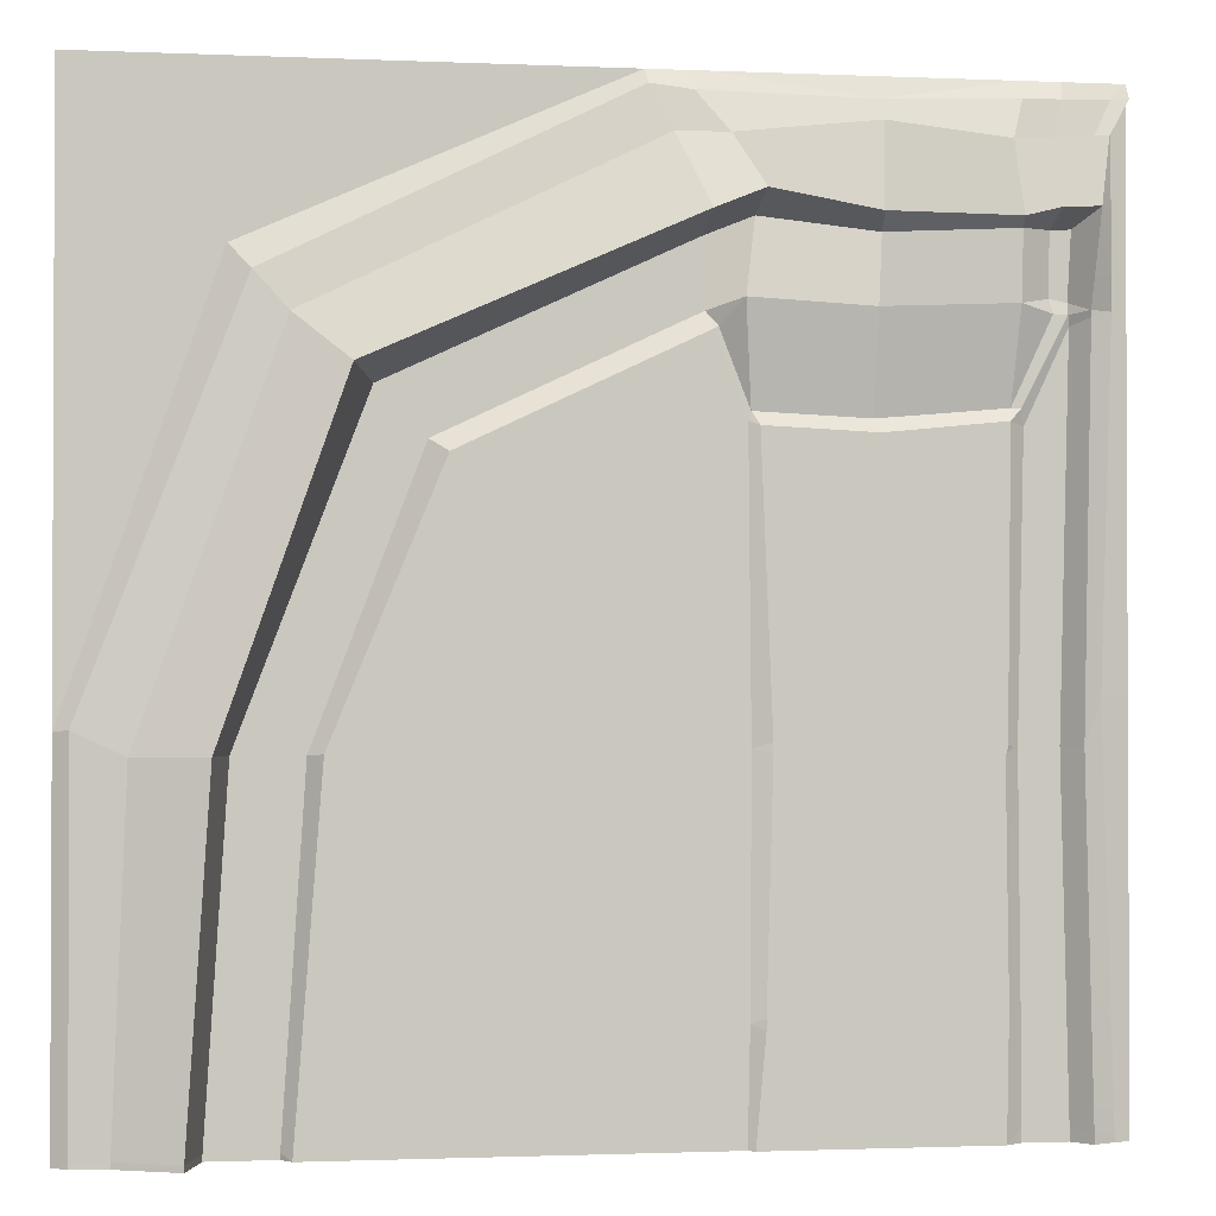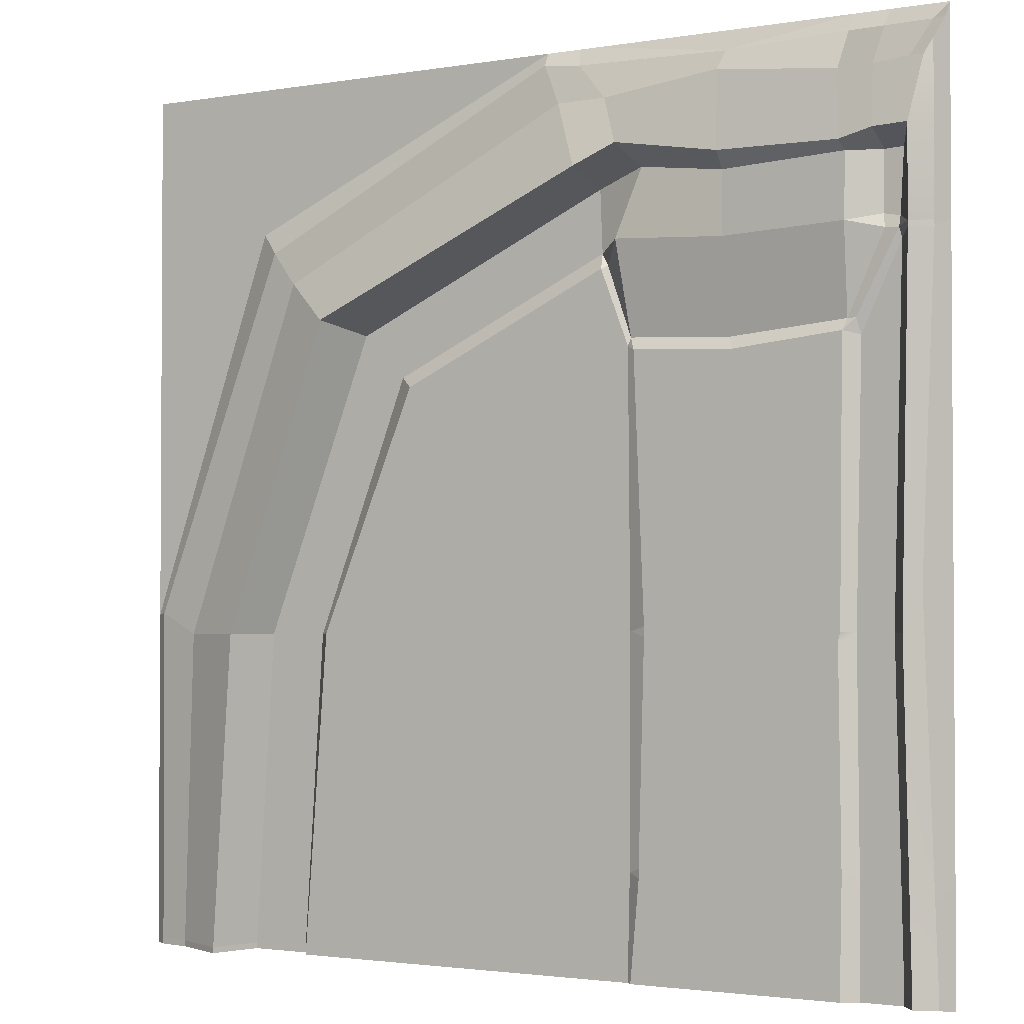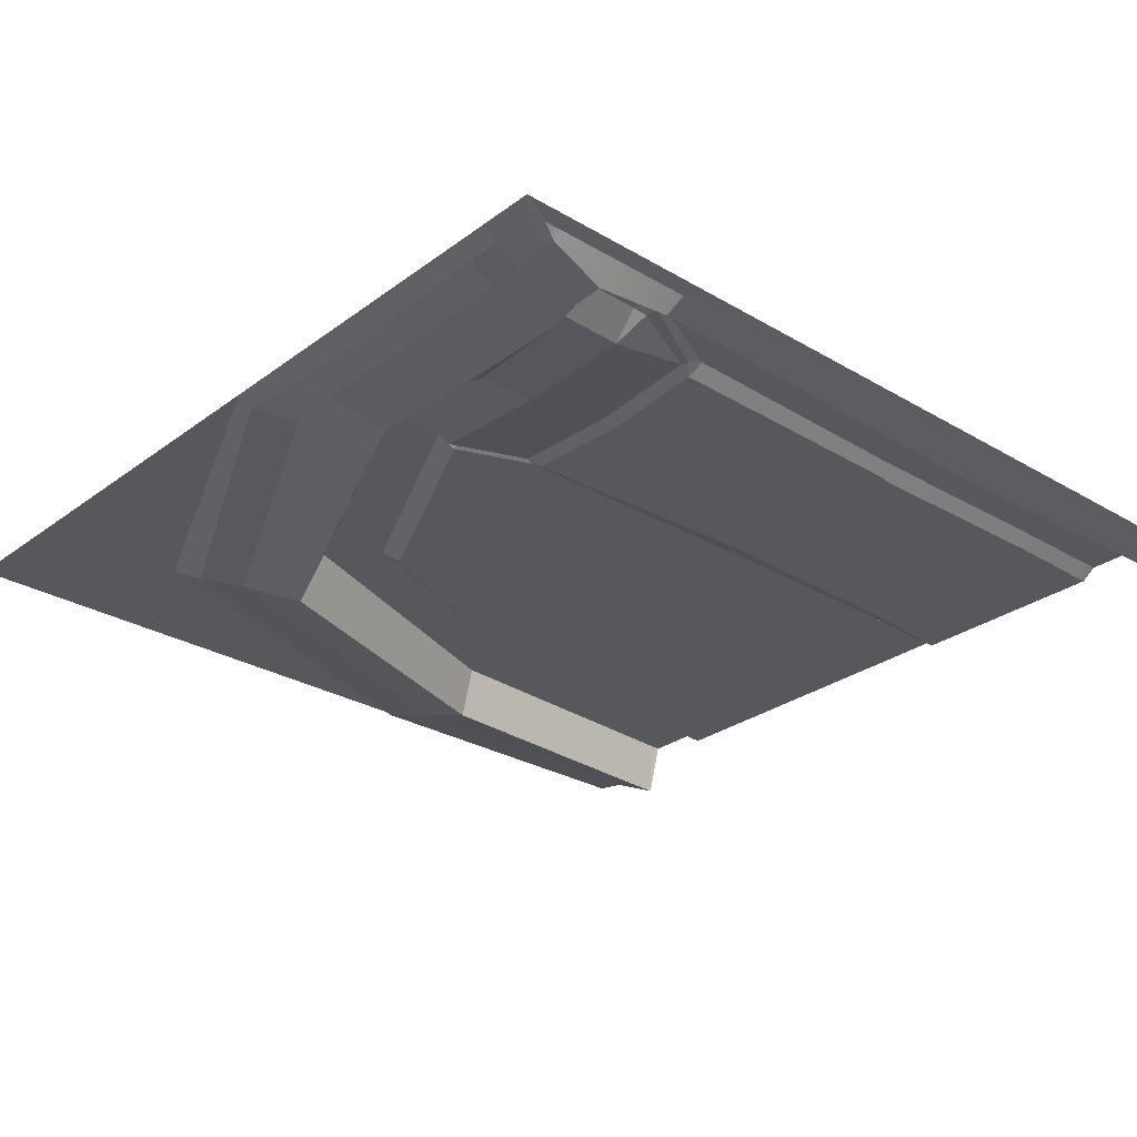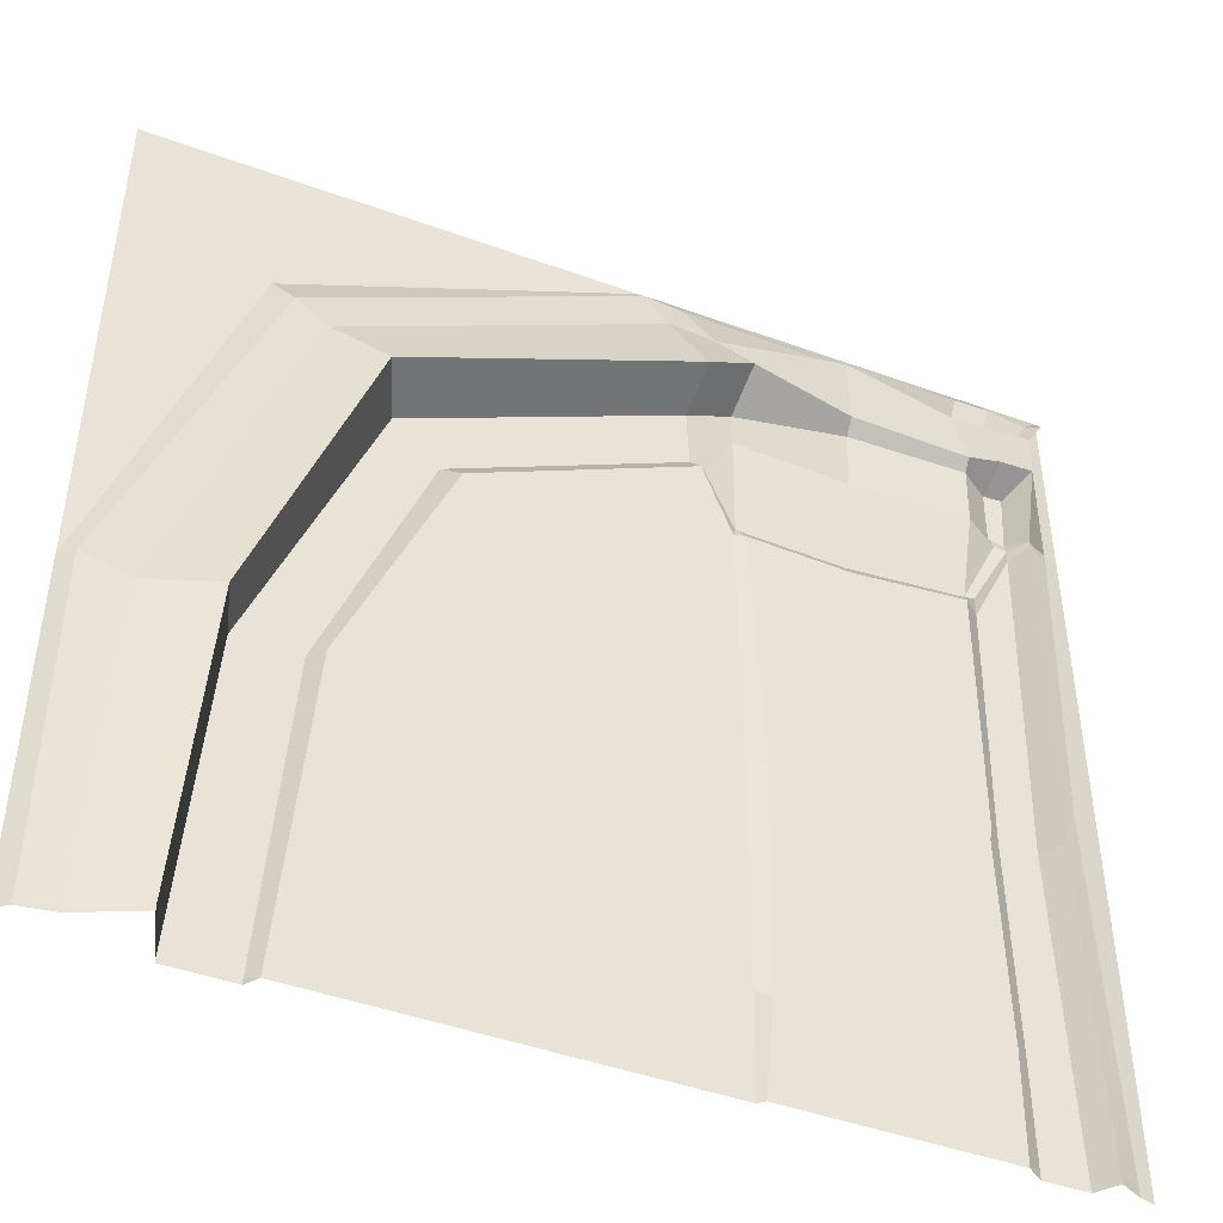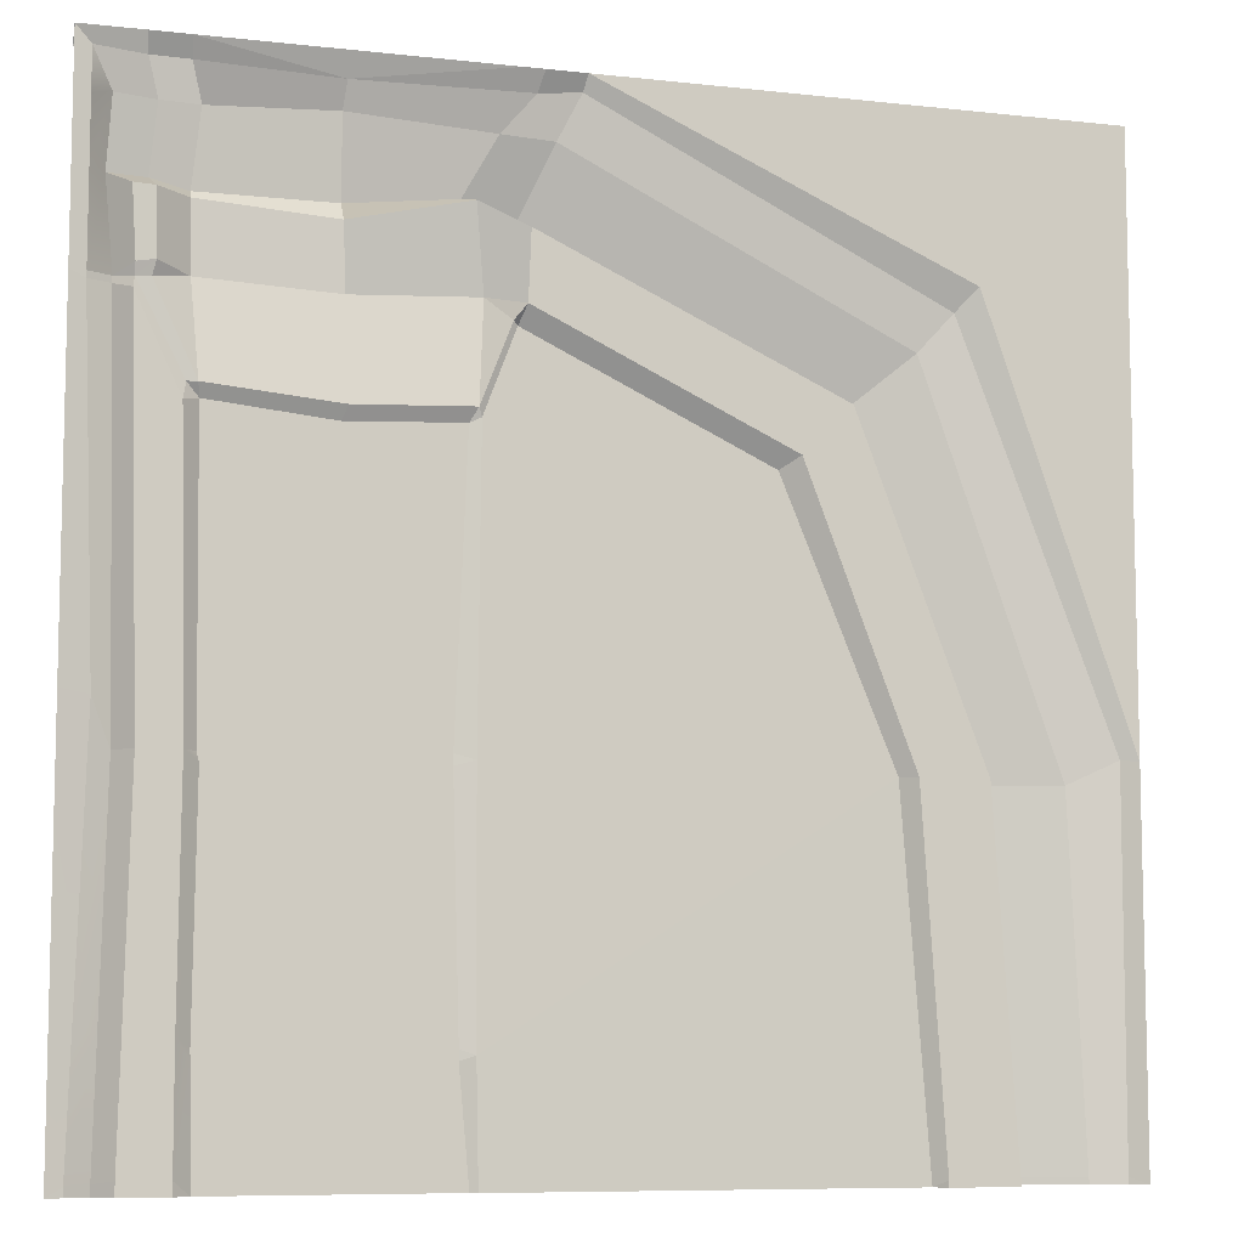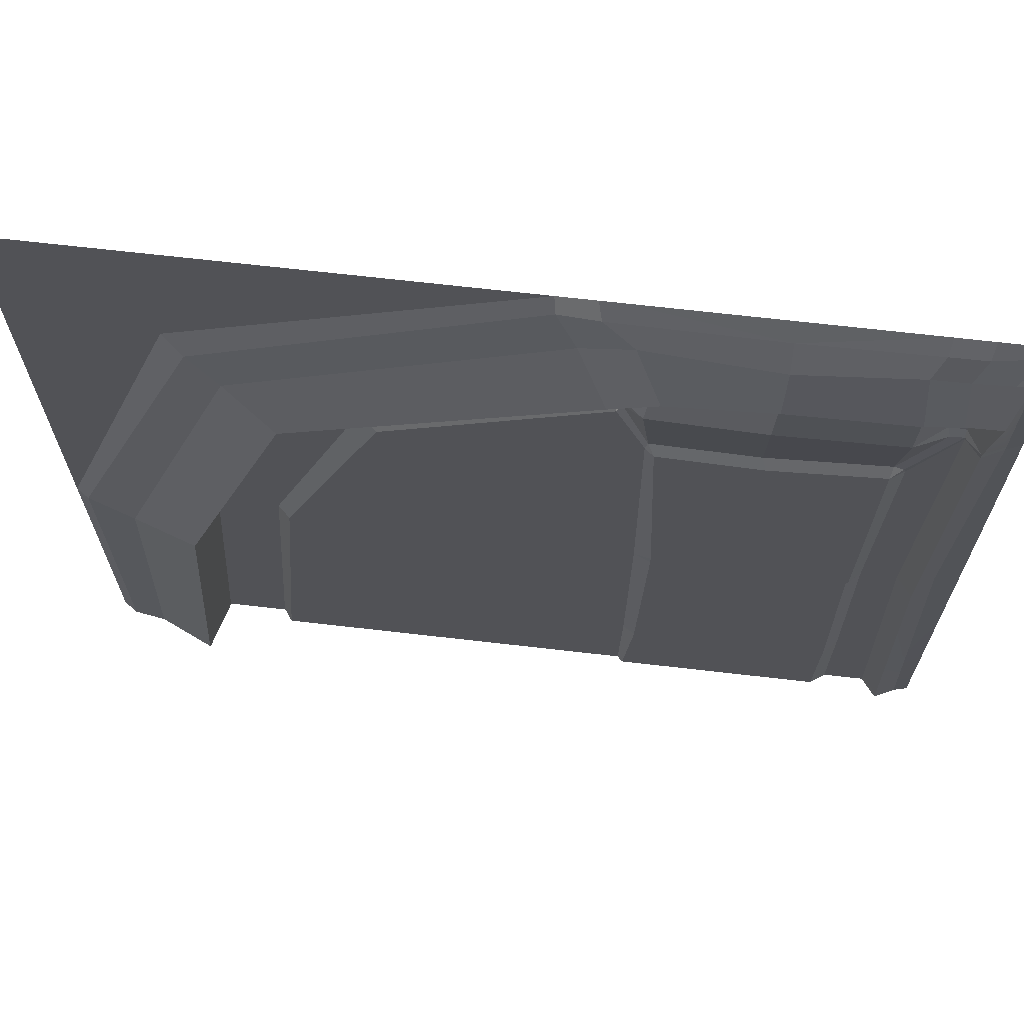
<metadata>
{"format":"obj","ext":"obj","renderer":"f3d","projection":"perspective","resolution":1024,"background":"white","views":[{"elev":-1.4,"azim":-9.0,"up":"+Z"},{"elev":-2.1,"azim":31.2,"up":"+Z"},{"elev":-28.0,"azim":48.1,"up":"+Y"},{"elev":-45.7,"azim":-22.6,"up":"+Z"},{"elev":-8.2,"azim":162.8,"up":"+Z"},{"elev":68.4,"azim":6.6,"up":"+Z"}]}
</metadata>
<code>
v 500 -1e-06 0
v 483.3 -15.48 -60.87
v 480.2 -7.851 -108.8
v 471.8 1.286 -110.4
v 500 -5.417 -8.035
v 489.3 -8.354 -26.54
v 298.9 0 0
v 378.5 -5.417 -11.71
v 378.5 -15.81 -23.34
v 378.5 -16.65 -65.67
v 378.5 -10.39 -74.79
v 377.5 -8.752 -109.2
v 379.9 -2.983 -167.5
v 471.9 3.007 -104.4
v 474 3.007 -69.5
v 481.9 -8.354 -26.54
v 492 -2.071 -8.035
v 301.1 -1e-06 -120
v 298.2 6.97 -110.9
v 296.8 6.97 -76
v 296.6 -23.03 -67.36
v 280.5 -10.31 -30.35
v 269.4 -5.417 -7.555
v 268.3 -1e-06 0
v 462.8 2.874 -102.7
v 463.3 3.073 -70.08
v 464.5 -15.48 -61.65
v 462 -8.354 -28.3
v 467.1 -5.417 -9.248
v 468.4 1e-06 0
v 317.2 0.2082 -162.5
v 314.5 -8.737 -105.8
v 322.1 6.97 -65.8
v 321.9 -23.03 -57.17
v 307.7 -8.354 -29.67
v 290.8 -5.417 -9.982
v 288.5 1e-06 0
v 448.6 0.1809 -154.9
v 446.2 -8.752 -106.3
v 447 -8.733 -71
v 446 -15.47 -66.21
v 442.8 -8.354 -28.84
v 447.8 -5.417 -9.534
v 448.8 1e-06 0.000732
v 377.5 1.059 -160.7
v 303.8 2.991 -118.2
v 318.7 0.9375 -158
v 443.5 1.188 -154.8
v 464.4 0.8758 -110
v 318.6 0.03092 -314.6
v 442.3 -2.983 -161.3
v 322.3 -2.983 -164.7
v 328.3 -2.983 -317.2
v 328.3 -2.983 -311.7
v 440.5 -2.983 -313.9
v 439.3 -2.983 -319.1
v 0.000732 -1e-06 -500
v 67.38 6.97 -500
v 102.3 6.97 -500
v 58.75 -23.03 -500
v 107.4 -1e-06 -500
v 8.036 -5.417 -500
v 26.54 -8.354 -500
v 316.6 0.03092 -500
v 0.000732 -1e-06 -306.3
v 7.555 -5.417 -305.2
v 33.49 -10.31 -317.4
v 70.3 -23.03 -317.1
v 78.94 6.97 -317.1
v 113.9 6.97 -317.1
v 121.2 -1e-06 -316.6
v 102.3 6.97 -496.6
v 67.38 6.97 -496.6
v 58.75 -23.03 -496.6
v 26.54 -8.354 -496.6
v 8.036 -5.417 -496.6
v 0 0 0
v 178.1 -1e-06 -178.3
v 168.9 6.97 -172.1
v 143.8 6.97 -147.1
v 132.6 -23.03 -140
v 104.9 -10.31 -116.5
v 87.85 -5.417 -97.14
v 76.91 0 -85.04
v 317.8 0.2187 -441.9
v 324.9 -2.983 -444.4
v 319.8 -2.983 -500
v 439.4 -2.983 -500
v 440.5 -2.983 -444.4
v 440.7 -2.983 -439.6
v 324.9 -2.983 -439.2
v 500 -1e-06 -500
v 500 -1e-06 -108.8
v 471.5 2.974 -500
v 447.8 2.974 -500
v 480.2 -7.851 -500
v 492 -2.071 -500
v 492 -2.071 -108.8
v 500 -1e-06 -289.3
v 485.4 -4.385 -291.2
v 476.1 -7.851 -314.2
v 467.5 2.974 -314.2
v 447 2.974 -314.2
v 447.8 2.974 -493.3
v 471.5 2.974 -493.2
v 480.2 -7.851 -494.8
v 492 -2.071 -495.5
v 450.3 2.974 -163.4
v 472.7 2.974 -115.8
v 480.2 -7.851 -112.2
v 492 -2.071 -112.2
v 500 -1e-06 -429.9
v 489.8 -2.841 -427.6
v 478.8 -7.851 -434.7
v 470.2 2.974 -433.6
v 448 2.974 -433.7
v 500 -1e-06 -58.51
v 492 -2.071 -61.8
v 500 -1e-06 -23.76
v 492 -2.071 -29.87
f 7 8 36 37
f 32 33 11 12
f 31 47 52
f 33 34 10 11
f 34 35 9 10
f 35 36 8 9
f 2 16 6
f 14 15 2 3
f 4 14 3
f 25 26 15 14
f 26 27 2 15
f 27 28 16 2
f 28 29 17 16
f 1 17 29 30
f 4 49 25
f 39 40 26 25
f 40 41 27 26
f 41 42 28 27
f 42 43 29 28
f 30 29 43 44
f 18 46 47 31
f 19 20 33 32
f 20 21 34 33
f 21 22 35 34
f 22 23 36 35
f 37 36 23 24
f 51 48 38
f 12 11 40 39
f 11 10 41 40
f 10 9 42 41
f 9 8 43 42
f 44 43 8
f 18 19 46
f 38 48 49 4
f 46 19 32
f 47 46 32
f 45 47 32 12
f 48 45 12 39
f 49 48 39
f 25 49 39
f 13 55 54
f 13 45 48 51
f 52 47 45 13
f 13 54 52
f 4 25 14
f 44 8 7
f 51 55 13
f 53 54 55 56
f 50 54 53
f 1 5 17
f 16 17 5 6
f 2 16 6
f 14 15 2 3
f 4 14 3
f 4 25 14
f 25 26 15 14
f 26 27 2 15
f 27 28 16 2
f 28 29 17 16
f 1 17 29 30
f 65 66 76 57
f 72 73 69 70
f 61 72 70 71
f 73 74 68 69
f 74 75 67 68
f 75 76 66 67
f 64 61 71 85
f 59 72 61
f 58 73 72 59
f 60 74 73 58
f 63 75 74 60
f 62 76 75 63
f 57 76 62
f 77 24 84
f 23 22 82 83
f 22 21 81 82
f 21 20 80 81
f 20 19 79 80
f 19 18 78 79
f 18 31 50 78
f 79 78 71 70
f 80 79 70 69
f 81 80 69 68
f 82 81 68 67
f 83 82 67 66
f 78 50 71
f 65 77 84
f 84 24 23 83
f 65 84 83 66
f 85 71 50
f 85 86 87 64
f 85 91 86
f 87 86 89 88
f 90 91 53
f 90 53 56
f 86 91 90 89
f 50 53 91 85
f 50 31 52 54
f 93 99 100 111
f 102 103 108 109
f 103 55 51 108
f 101 102 109 110
f 101 110 111 100
f 92 97 107
f 107 97 96 106
f 105 106 96 94
f 104 105 94 95
f 88 104 95
f 103 56 55
f 115 116 103 102
f 114 115 102 101
f 113 114 101 100
f 99 112 113 100
f 38 108 51
f 4 109 108 38
f 3 110 109 4
f 111 110 3 98
f 93 111 98
f 120 16 17
f 119 120 17 1
f 113 112 92 107
f 107 106 114 113
f 106 105 115 114
f 105 104 116 115
f 116 89 90
f 104 88 89 116
f 116 90 56 103
f 93 98 118 117
f 98 3 2 118
f 117 118 120 119
f 118 2 16 120

</code>
